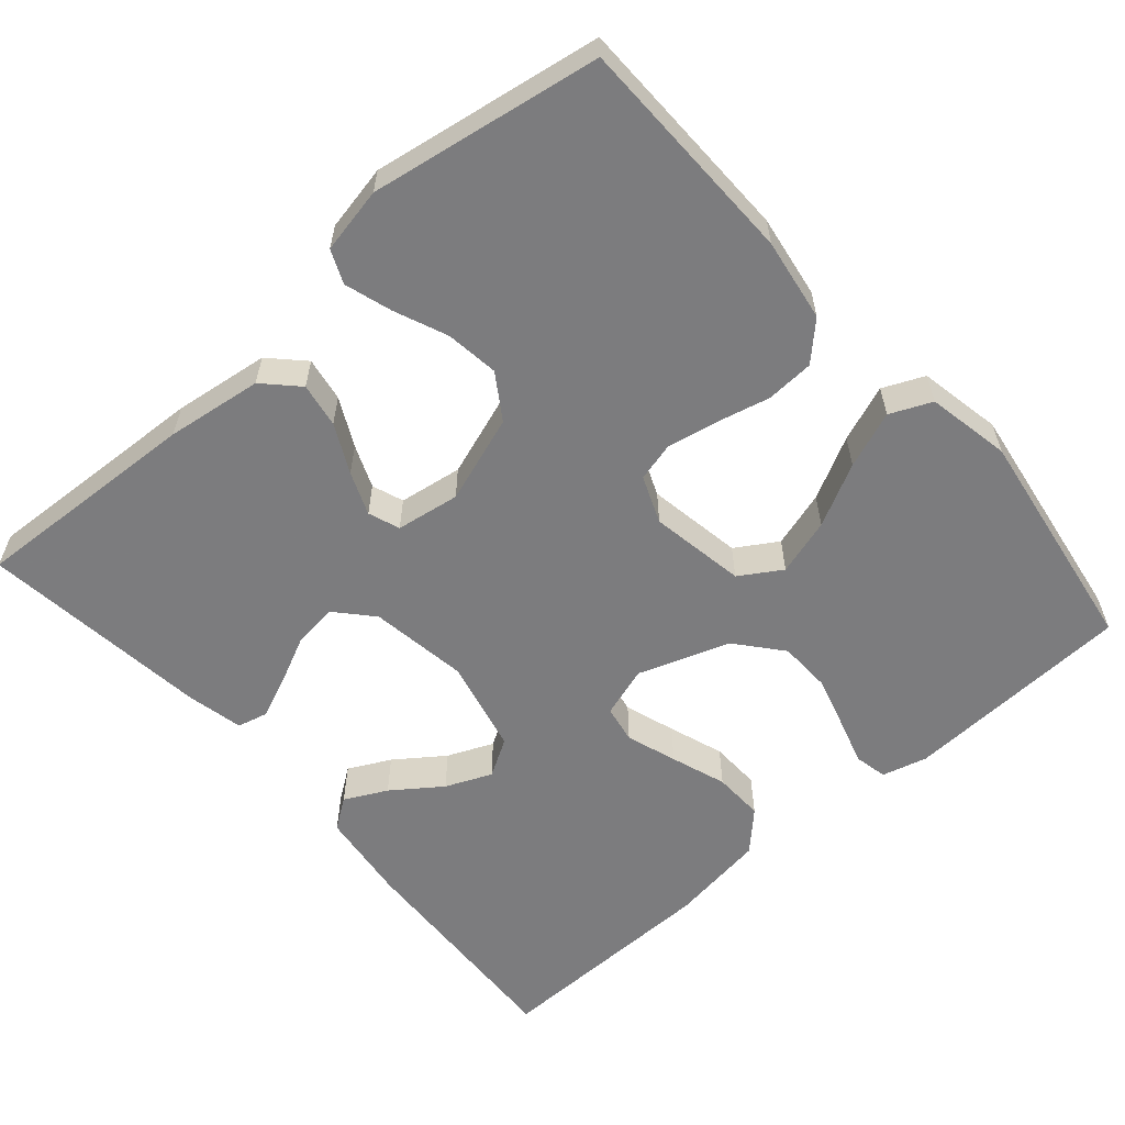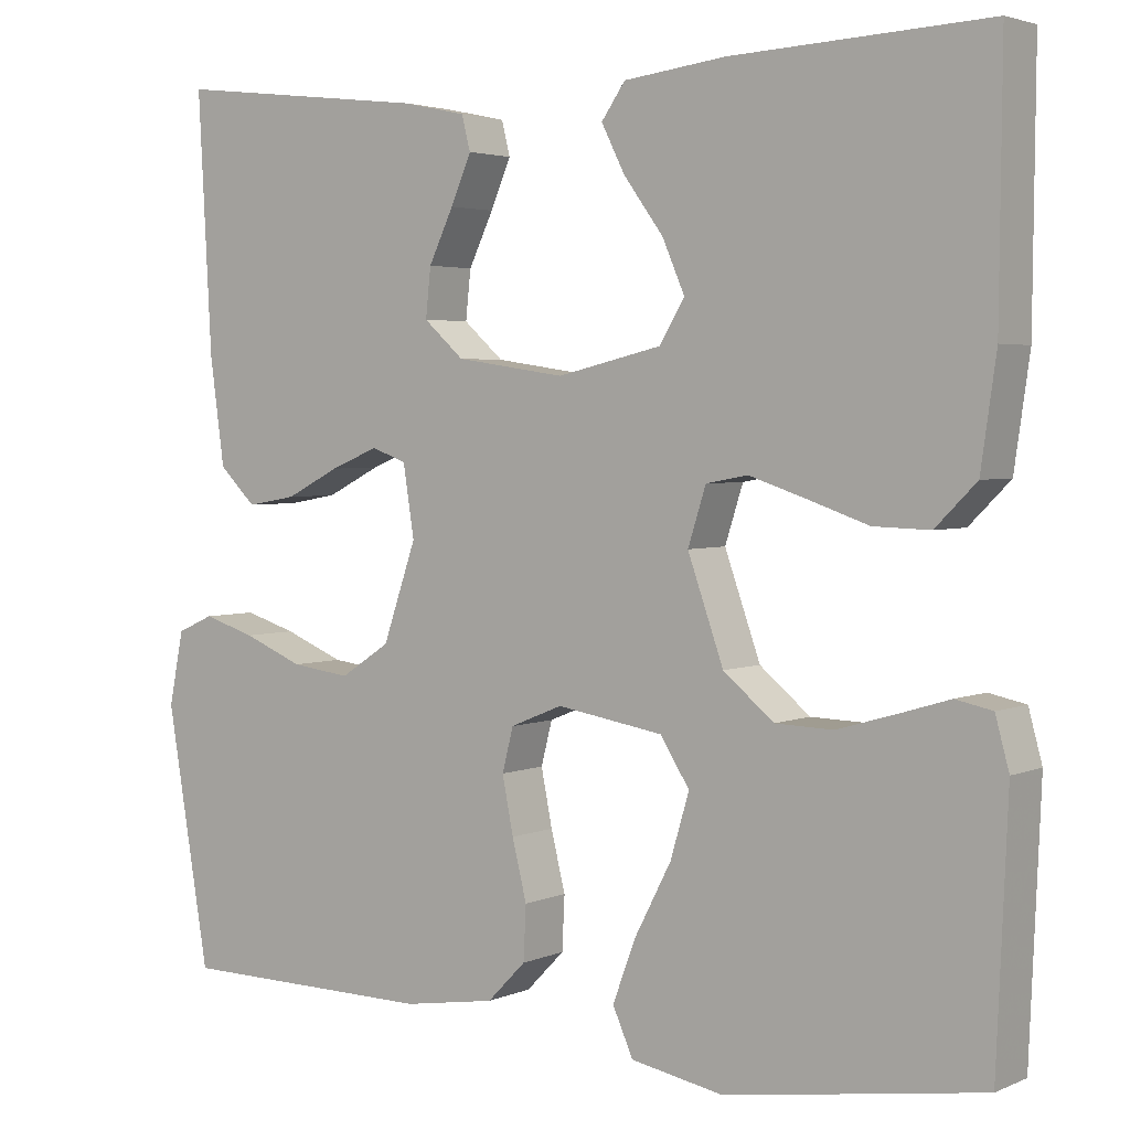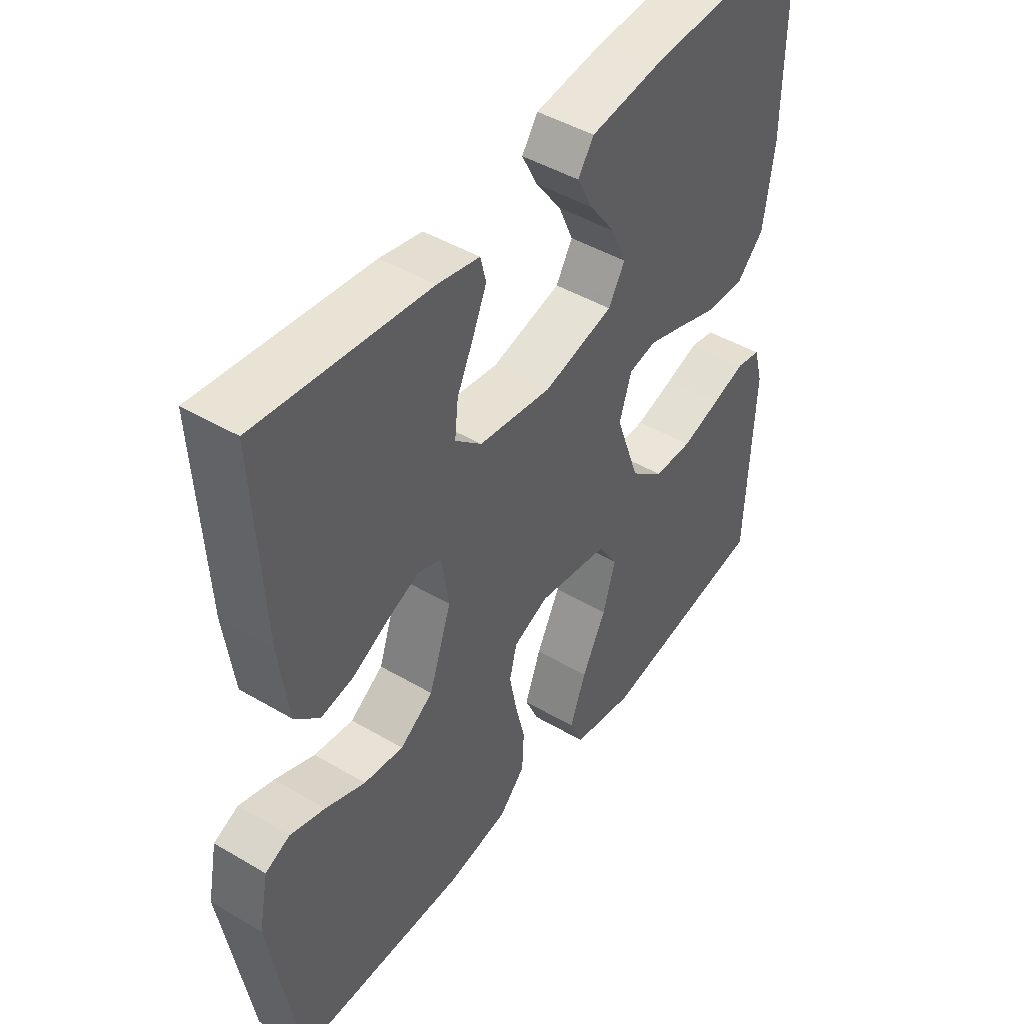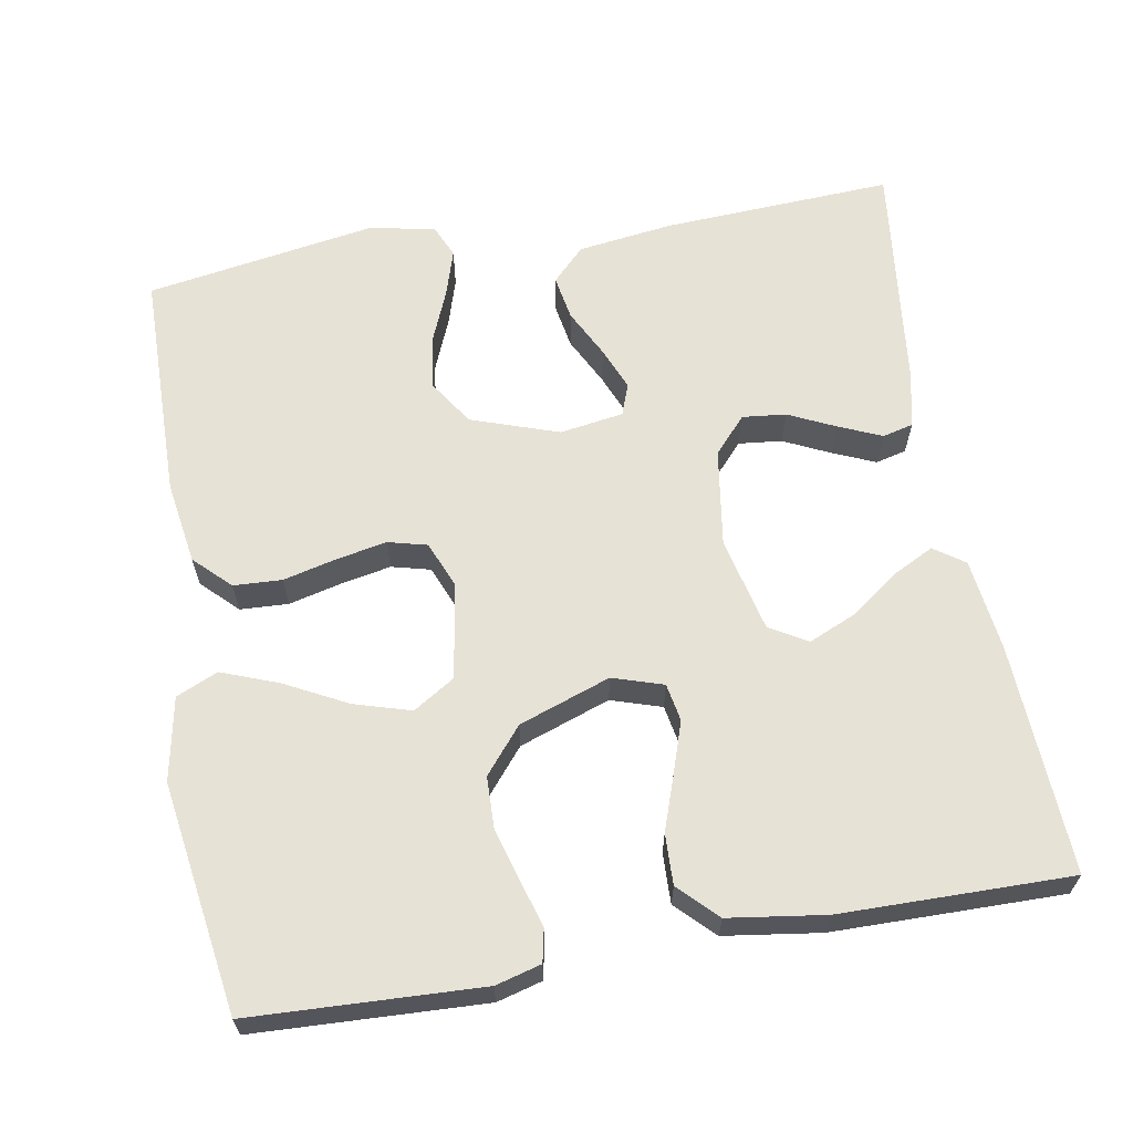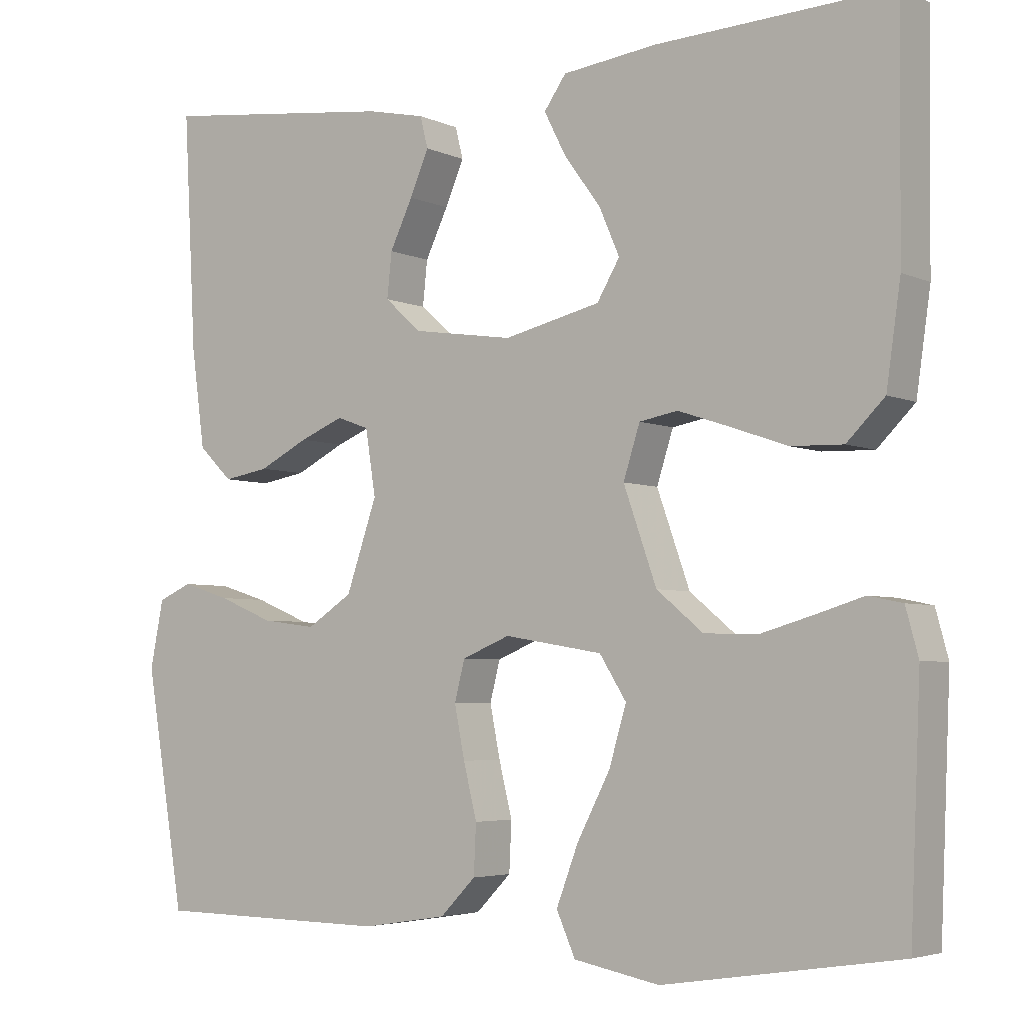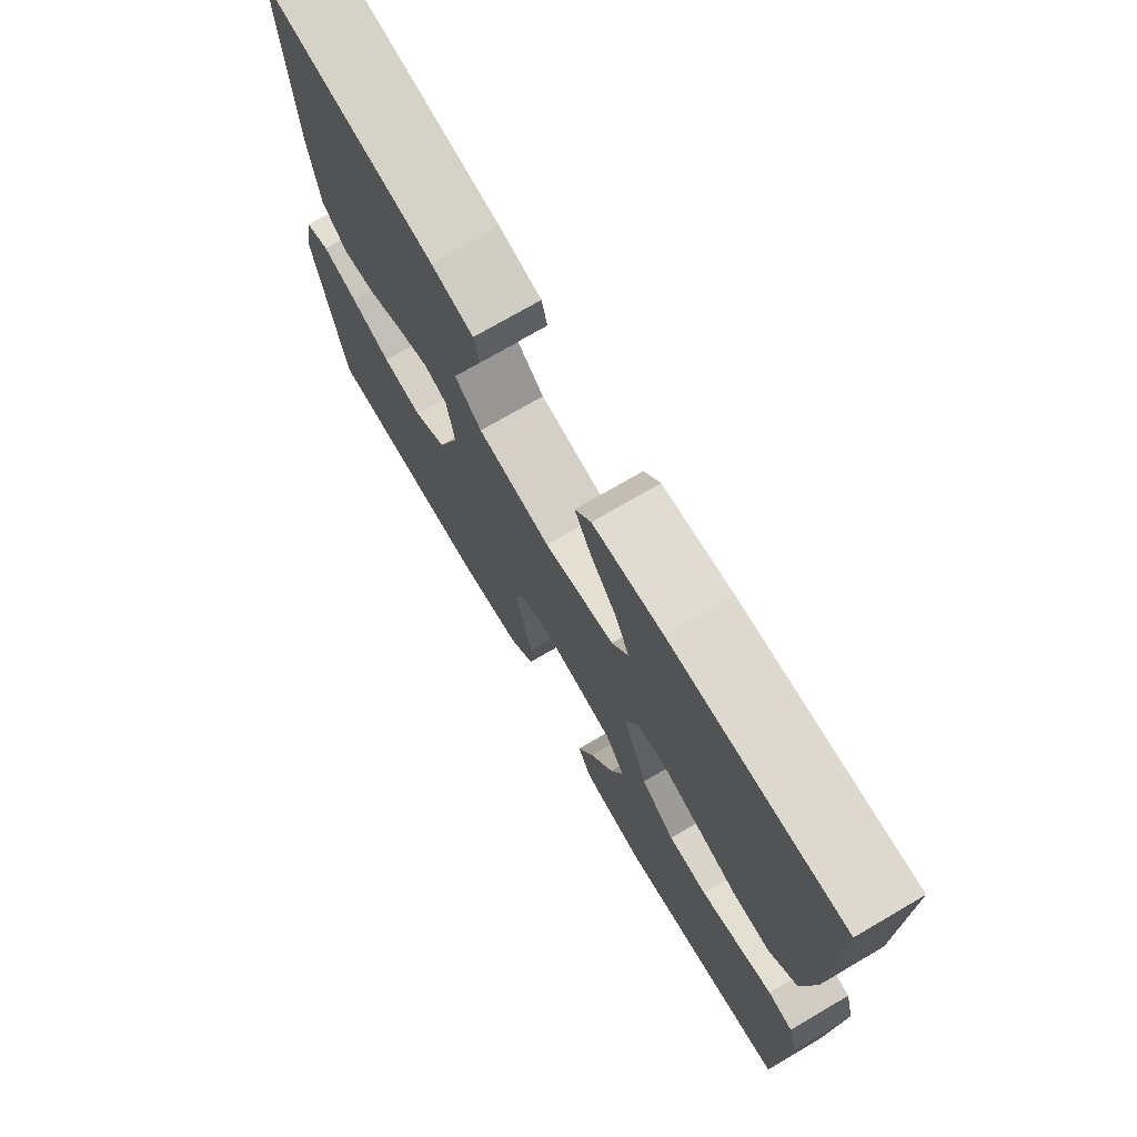
<metadata>
{"format":"obj","ext":"obj","renderer":"f3d","projection":"perspective","resolution":1024,"background":"white","views":[{"elev":-58.9,"azim":131.2,"up":"+Y"},{"elev":3.2,"azim":-144.6,"up":"+Z"},{"elev":45.6,"azim":124.2,"up":"+Z"},{"elev":63.7,"azim":-99.9,"up":"+Y"},{"elev":-4.3,"azim":-144.8,"up":"+Z"},{"elev":73.7,"azim":-120.3,"up":"+Z"}]}
</metadata>
<code>
v -0.5 0.07 0.5
v -0.2 0.07 0.485
v -0.08 0.07 0.47
v -0.052 0.07 0.43
v -0.08 0.07 0.375
v -0.126 0.07 0.312
v -0.152 0.07 0.252
v -0.123 0.07 0.203
v 0 0.07 0.174
v 0.128 0.07 0.193
v 0.175 0.07 0.235
v 0.169 0.07 0.292
v 0.14 0.07 0.353
v 0.116 0.07 0.409
v 0.126 0.07 0.449
v 0.2 0.07 0.465
v 0.5 0.07 0.5
v 0.484 0.07 0.2
v 0.467 0.07 0.075
v 0.424 0.07 0.033
v 0.366 0.07 0.043
v 0.303 0.07 0.075
v 0.247 0.07 0.098
v 0.206 0.07 0.083
v 0.193 0.07 0
v 0.232 0.07 -0.114
v 0.29 0.07 -0.152
v 0.359 0.07 -0.143
v 0.429 0.07 -0.114
v 0.49 0.07 -0.095
v 0.533 0.07 -0.114
v 0.55 0.07 -0.2
v 0.5 0.07 -0.5
v 0.2 0.07 -0.504
v 0.092 0.07 -0.487
v 0.047 0.07 -0.441
v 0.044 0.07 -0.378
v 0.061 0.07 -0.309
v 0.074 0.07 -0.243
v 0.061 0.07 -0.192
v 0 0.07 -0.167
v -0.125 0.07 -0.188
v -0.159 0.07 -0.242
v -0.137 0.07 -0.316
v -0.095 0.07 -0.397
v -0.067 0.07 -0.471
v -0.091 0.07 -0.525
v -0.2 0.07 -0.546
v -0.5 0.07 -0.5
v -0.513 0.07 -0.2
v -0.497 0.07 -0.141
v -0.454 0.07 -0.132
v -0.395 0.07 -0.15
v -0.326 0.07 -0.17
v -0.258 0.07 -0.168
v -0.199 0.07 -0.119
v -0.157 0.07 0
v -0.178 0.07 0.066
v -0.227 0.07 0.075
v -0.293 0.07 0.053
v -0.365 0.07 0.028
v -0.431 0.07 0.026
v -0.479 0.07 0.074
v -0.497 0.07 0.2
v -0.5 0 0.5
v -0.2 0 0.485
v -0.08 0 0.47
v -0.052 0 0.43
v -0.08 0 0.375
v -0.126 0 0.312
v -0.152 0 0.252
v -0.123 0 0.203
v 0 0 0.174
v 0.128 0 0.193
v 0.175 0 0.235
v 0.169 0 0.292
v 0.14 0 0.353
v 0.116 0 0.409
v 0.126 0 0.449
v 0.2 0 0.465
v 0.5 0 0.5
v 0.484 0 0.2
v 0.467 0 0.075
v 0.424 0 0.033
v 0.366 0 0.043
v 0.303 0 0.075
v 0.247 0 0.098
v 0.206 0 0.083
v 0.193 0 0
v 0.232 0 -0.114
v 0.29 0 -0.152
v 0.359 0 -0.143
v 0.429 0 -0.114
v 0.49 0 -0.095
v 0.533 0 -0.114
v 0.55 0 -0.2
v 0.5 0 -0.5
v 0.2 0 -0.504
v 0.092 0 -0.487
v 0.047 0 -0.441
v 0.044 0 -0.378
v 0.061 0 -0.309
v 0.074 0 -0.243
v 0.061 0 -0.192
v 0 0 -0.167
v -0.125 0 -0.188
v -0.159 0 -0.242
v -0.137 0 -0.316
v -0.095 0 -0.397
v -0.067 0 -0.471
v -0.091 0 -0.525
v -0.2 0 -0.546
v -0.5 0 -0.5
v -0.513 0 -0.2
v -0.497 0 -0.141
v -0.454 0 -0.132
v -0.395 0 -0.15
v -0.326 0 -0.17
v -0.258 0 -0.168
v -0.199 0 -0.119
v -0.157 0 0
v -0.178 0 0.066
v -0.227 0 0.075
v -0.293 0 0.053
v -0.365 0 0.028
v -0.431 0 0.026
v -0.479 0 0.074
v -0.497 0 0.2
f 60 61 62 63
f 59 60 63 64
f 58 59 64 1
f 50 51 52 53
f 50 53 54
f 49 50 54 55
f 44 45 46 47
f 43 44 47 48
f 35 36 37 38
f 35 38 39
f 34 35 39
f 33 34 39 40
f 28 29 30 31
f 28 31 32 33
f 19 20 21 22
f 19 22 23
f 18 19 23
f 17 18 23 24
f 12 13 14 15
f 12 15 16 17
f 3 4 5 6
f 3 6 7
f 2 3 7
f 58 1 2 7
f 57 58 7 8
f 48 49 55 56
f 43 48 56 57
f 42 43 57 8
f 27 28 33 40
f 26 27 40 41
f 25 26 41 42
f 11 12 17 24
f 10 11 24 25
f 9 10 25 42
f 8 9 42
f 127 126 125 124
f 128 127 124 123
f 65 128 123 122
f 117 116 115 114
f 118 117 114
f 119 118 114 113
f 111 110 109 108
f 112 111 108 107
f 102 101 100 99
f 103 102 99
f 103 99 98
f 104 103 98 97
f 95 94 93 92
f 97 96 95 92
f 86 85 84 83
f 87 86 83
f 87 83 82
f 88 87 82 81
f 79 78 77 76
f 81 80 79 76
f 70 69 68 67
f 71 70 67
f 71 67 66
f 71 66 65 122
f 72 71 122 121
f 120 119 113 112
f 121 120 112 107
f 72 121 107 106
f 104 97 92 91
f 105 104 91 90
f 106 105 90 89
f 88 81 76 75
f 89 88 75 74
f 106 89 74 73
f 106 73 72
f 1 65 66 2
f 2 66 67 3
f 3 67 68 4
f 4 68 69 5
f 5 69 70 6
f 6 70 71 7
f 7 71 72 8
f 8 72 73 9
f 9 73 74 10
f 10 74 75 11
f 11 75 76 12
f 12 76 77 13
f 13 77 78 14
f 14 78 79 15
f 15 79 80 16
f 16 80 81 17
f 17 81 82 18
f 18 82 83 19
f 19 83 84 20
f 20 84 85 21
f 21 85 86 22
f 22 86 87 23
f 23 87 88 24
f 24 88 89 25
f 25 89 90 26
f 26 90 91 27
f 27 91 92 28
f 28 92 93 29
f 29 93 94 30
f 30 94 95 31
f 31 95 96 32
f 32 96 97 33
f 33 97 98 34
f 34 98 99 35
f 35 99 100 36
f 36 100 101 37
f 37 101 102 38
f 38 102 103 39
f 39 103 104 40
f 40 104 105 41
f 41 105 106 42
f 42 106 107 43
f 43 107 108 44
f 44 108 109 45
f 45 109 110 46
f 46 110 111 47
f 47 111 112 48
f 48 112 113 49
f 49 113 114 50
f 50 114 115 51
f 51 115 116 52
f 52 116 117 53
f 53 117 118 54
f 54 118 119 55
f 55 119 120 56
f 56 120 121 57
f 57 121 122 58
f 58 122 123 59
f 59 123 124 60
f 60 124 125 61
f 61 125 126 62
f 62 126 127 63
f 63 127 128 64
f 64 128 65 1

</code>
